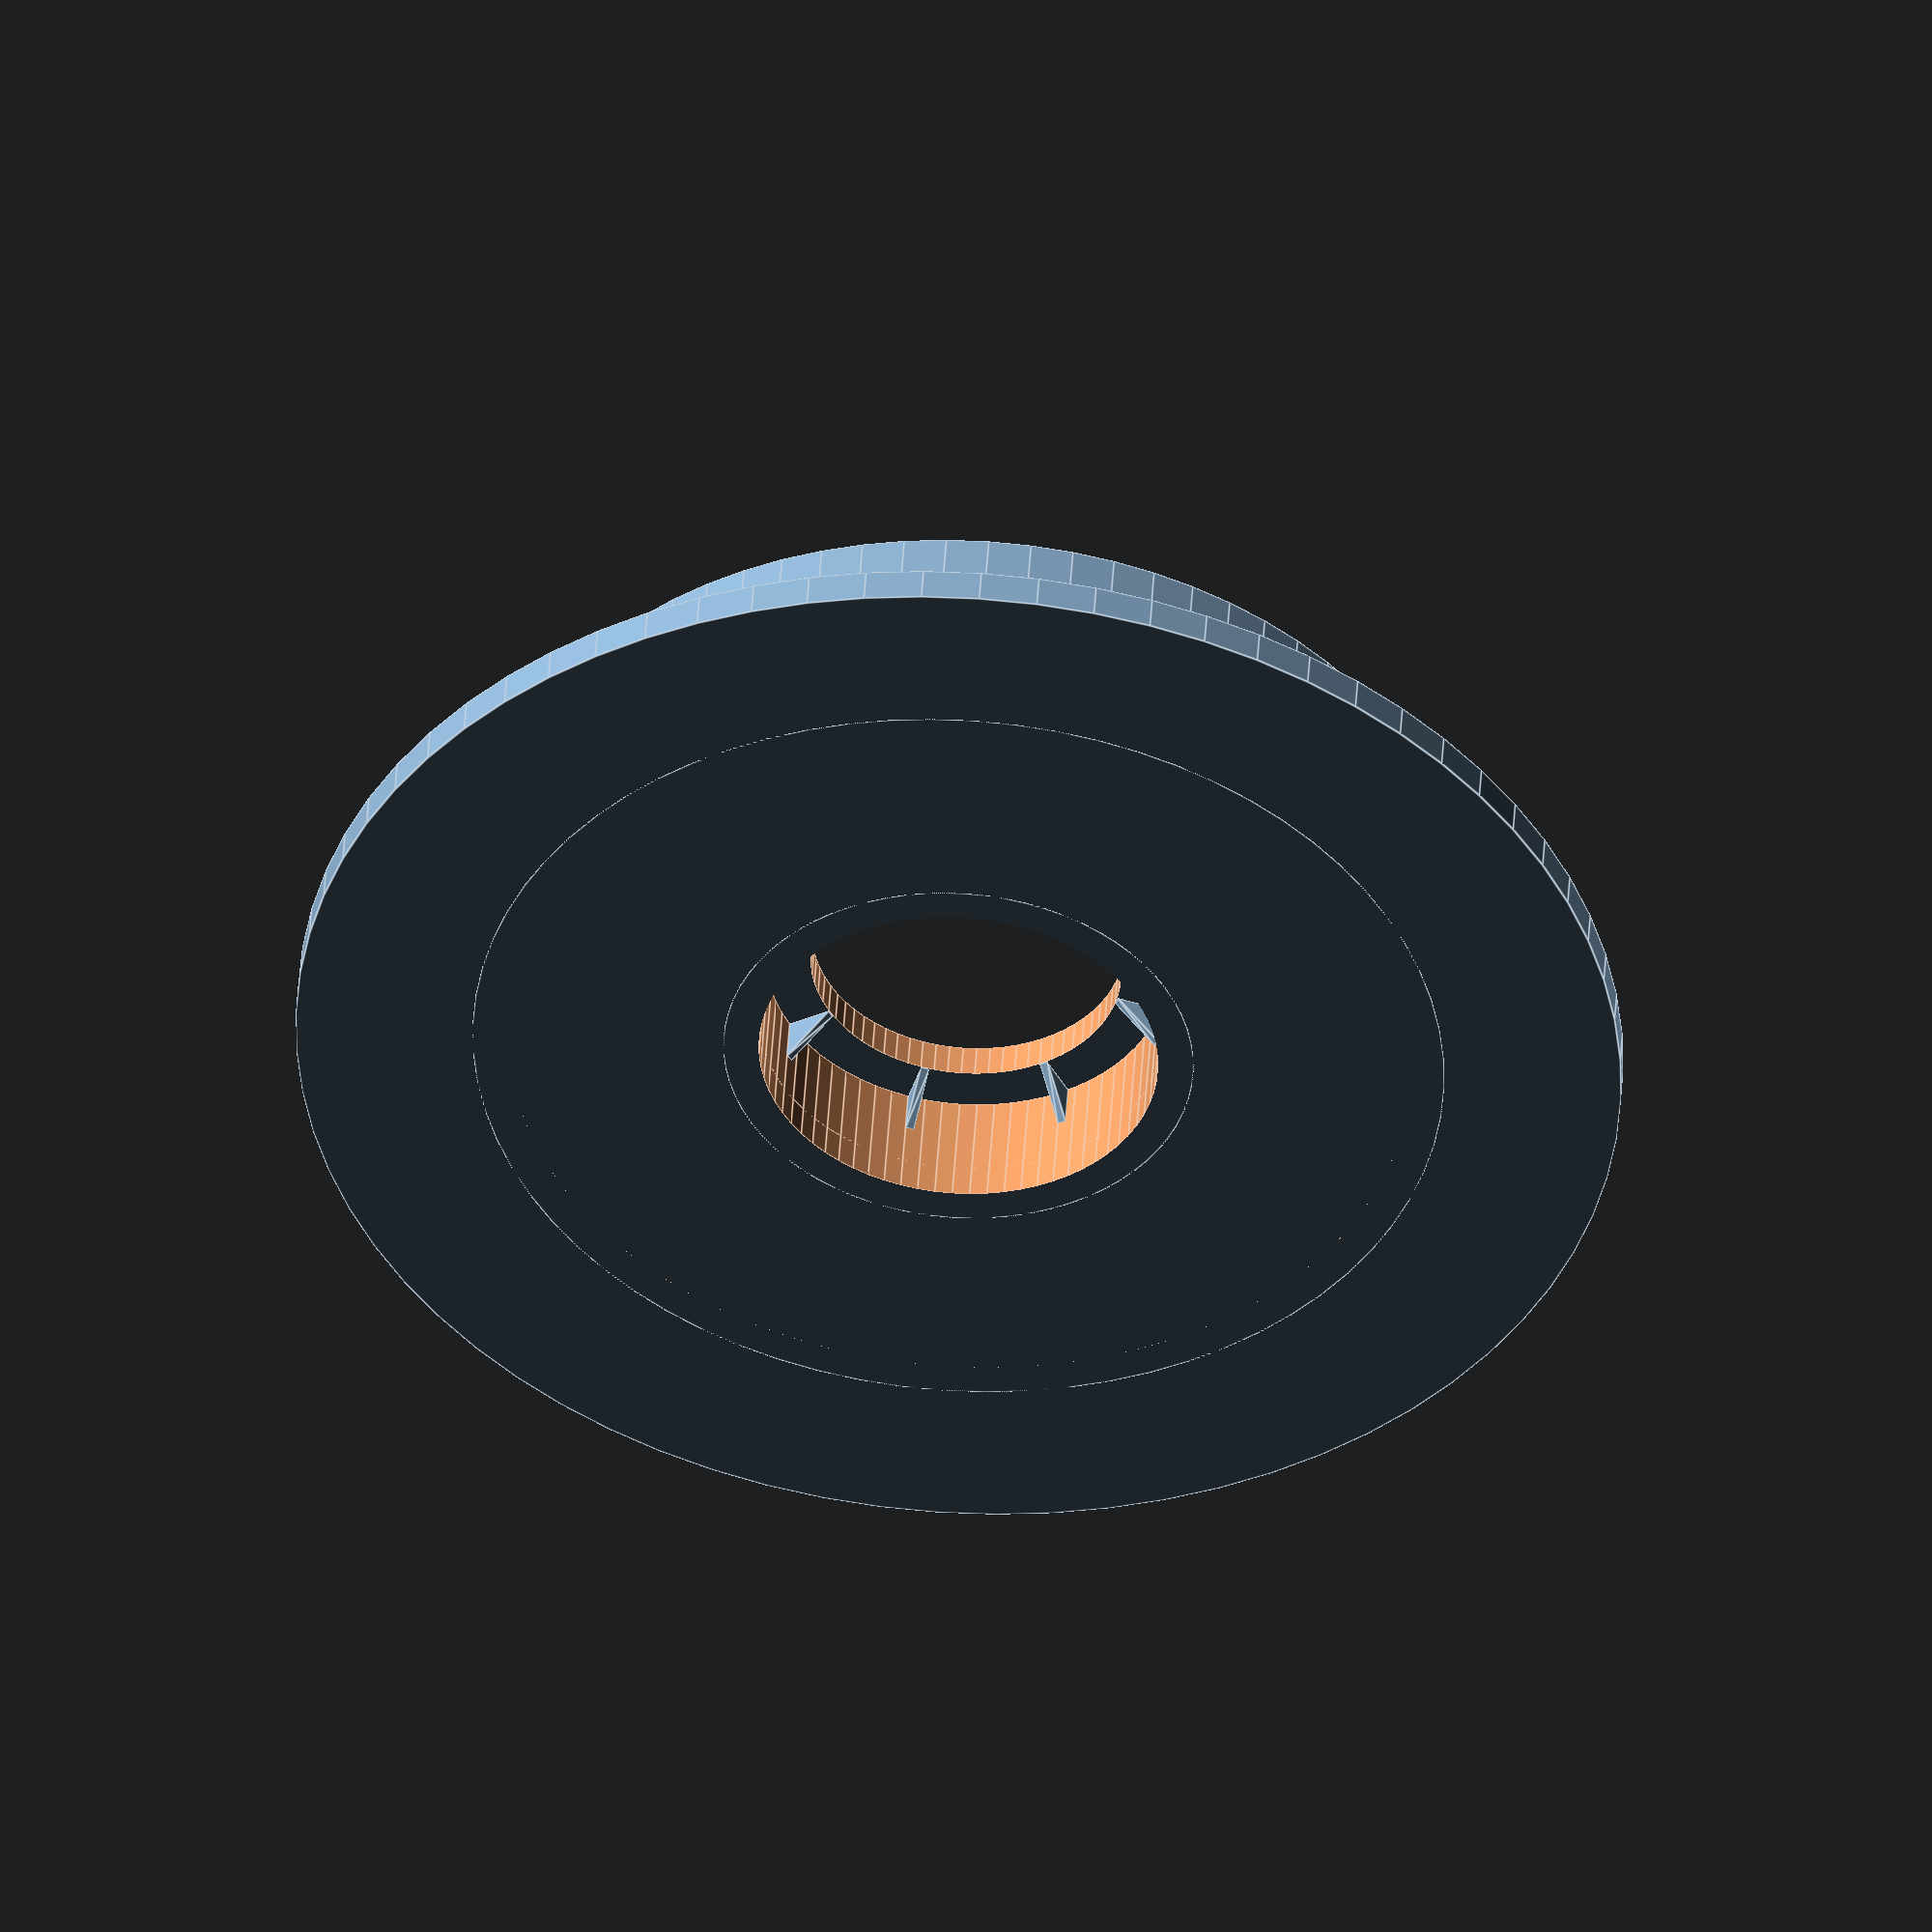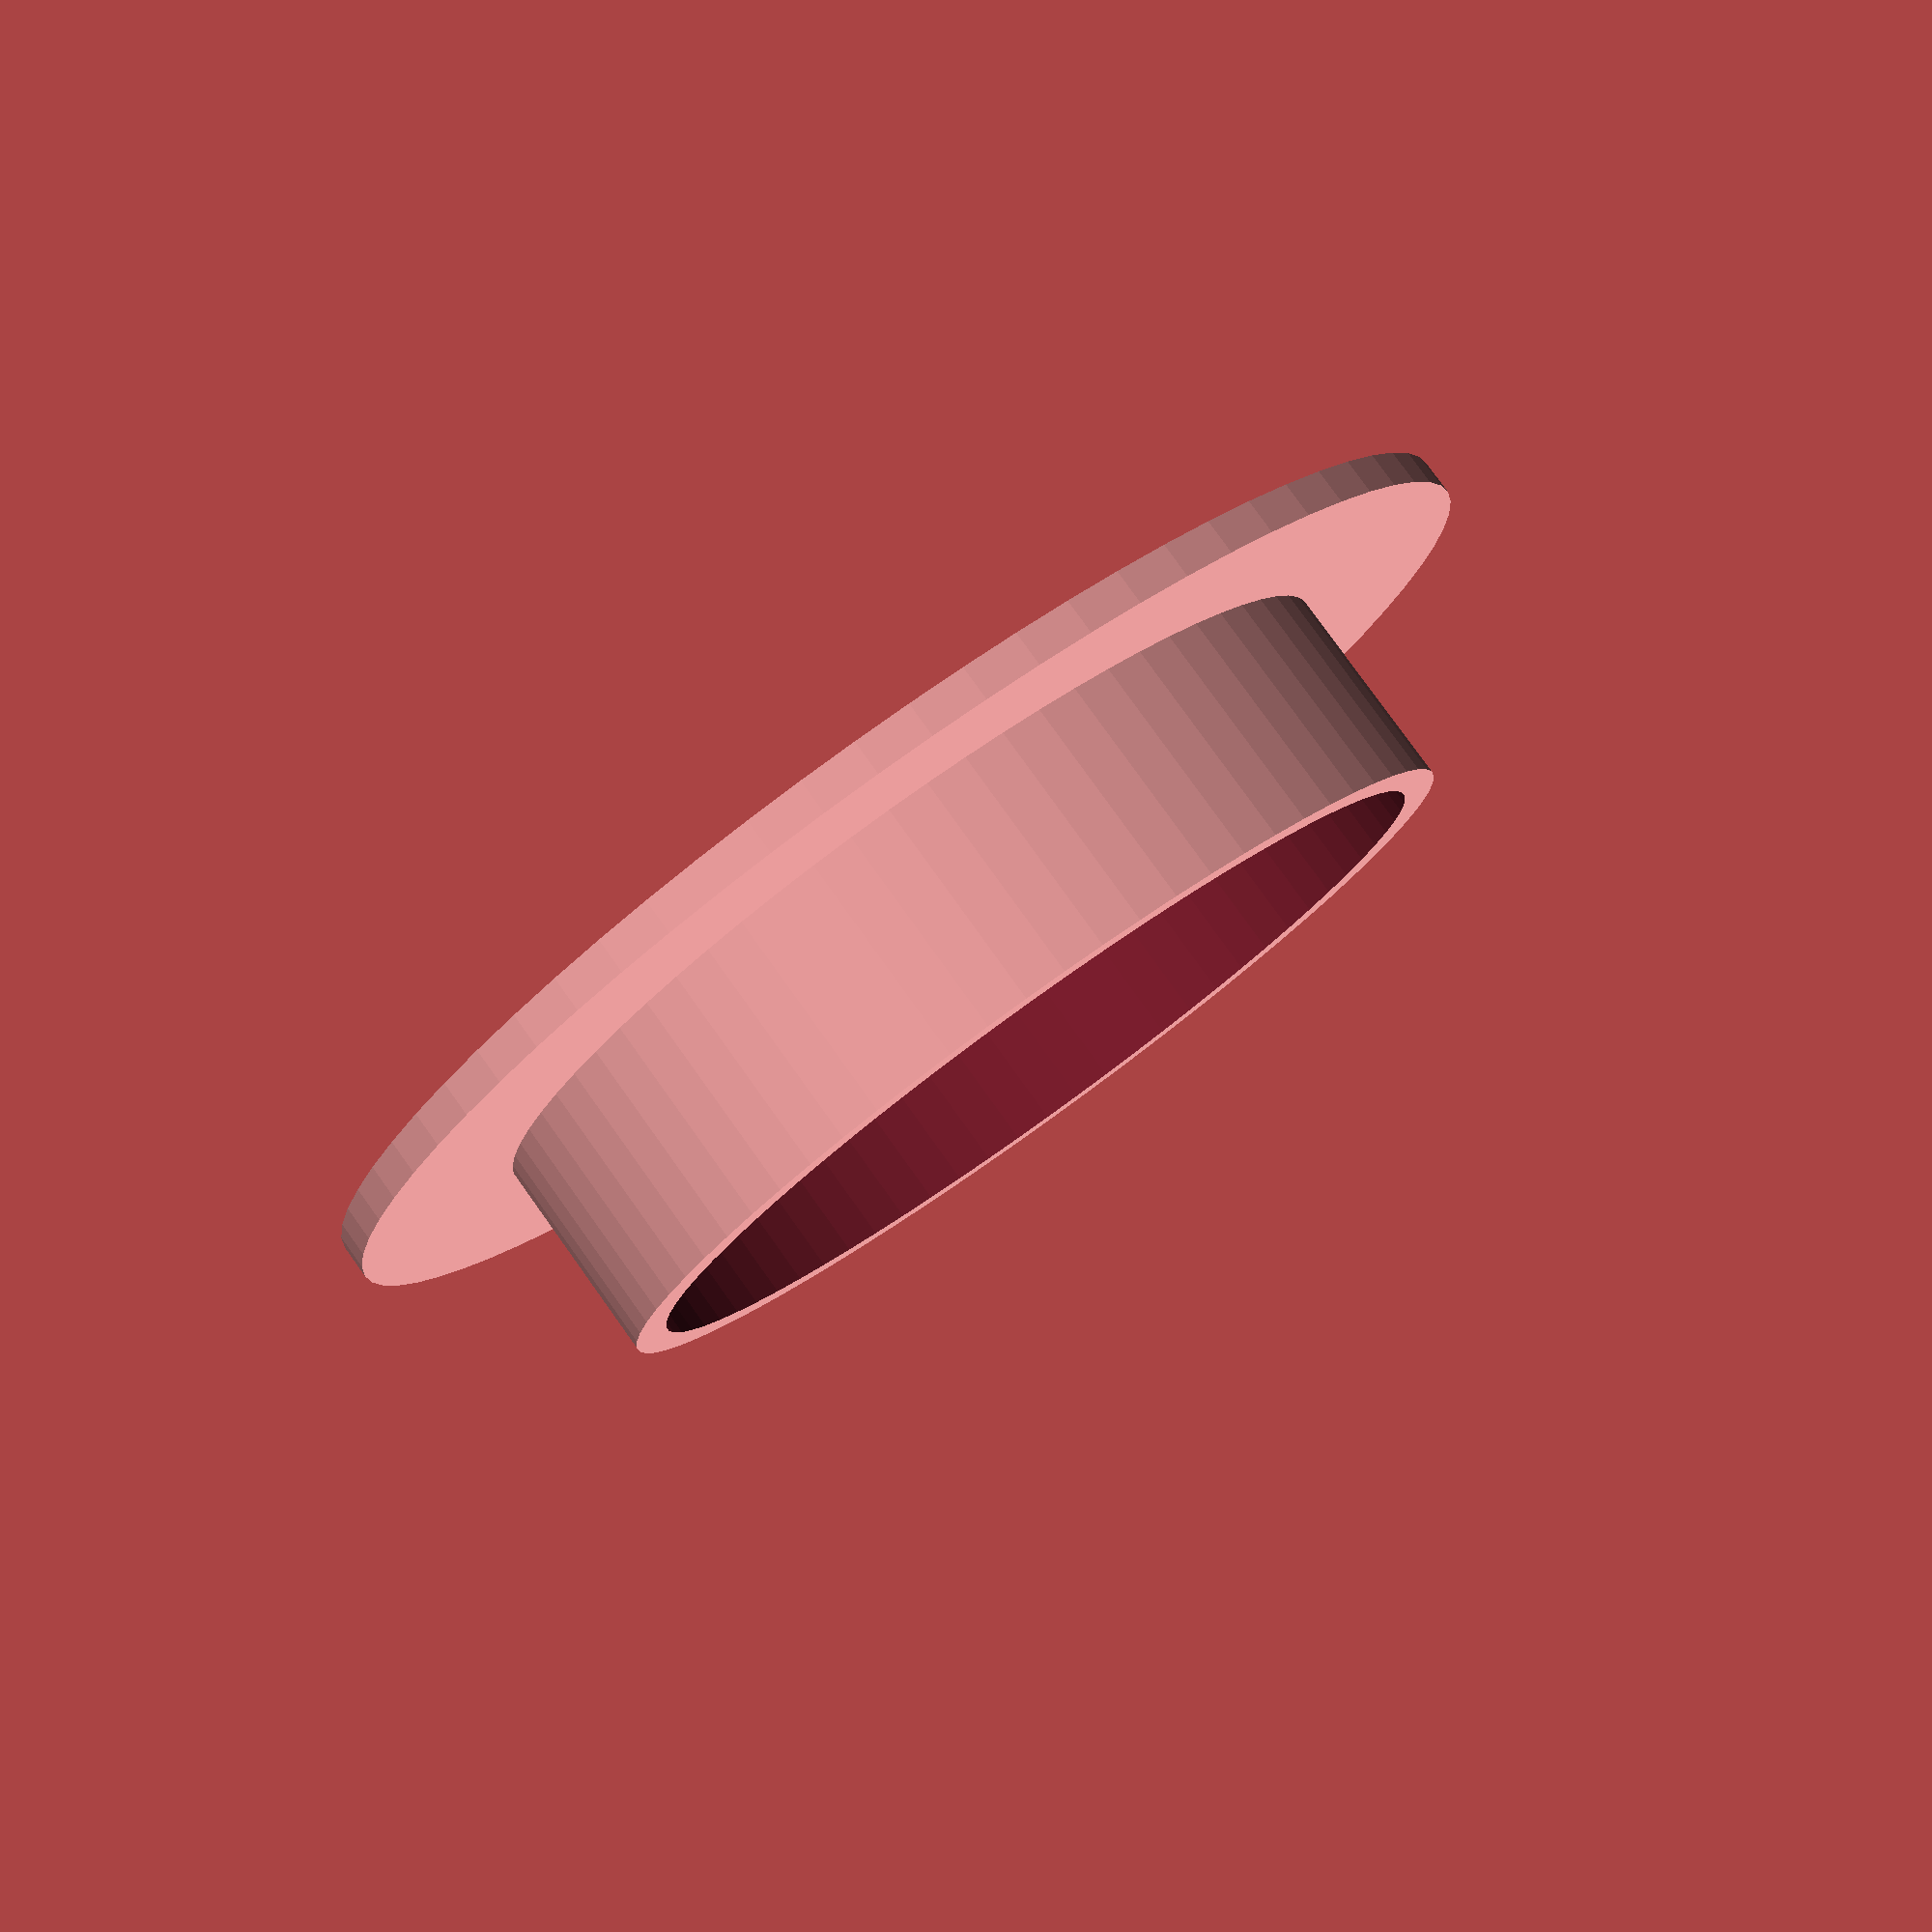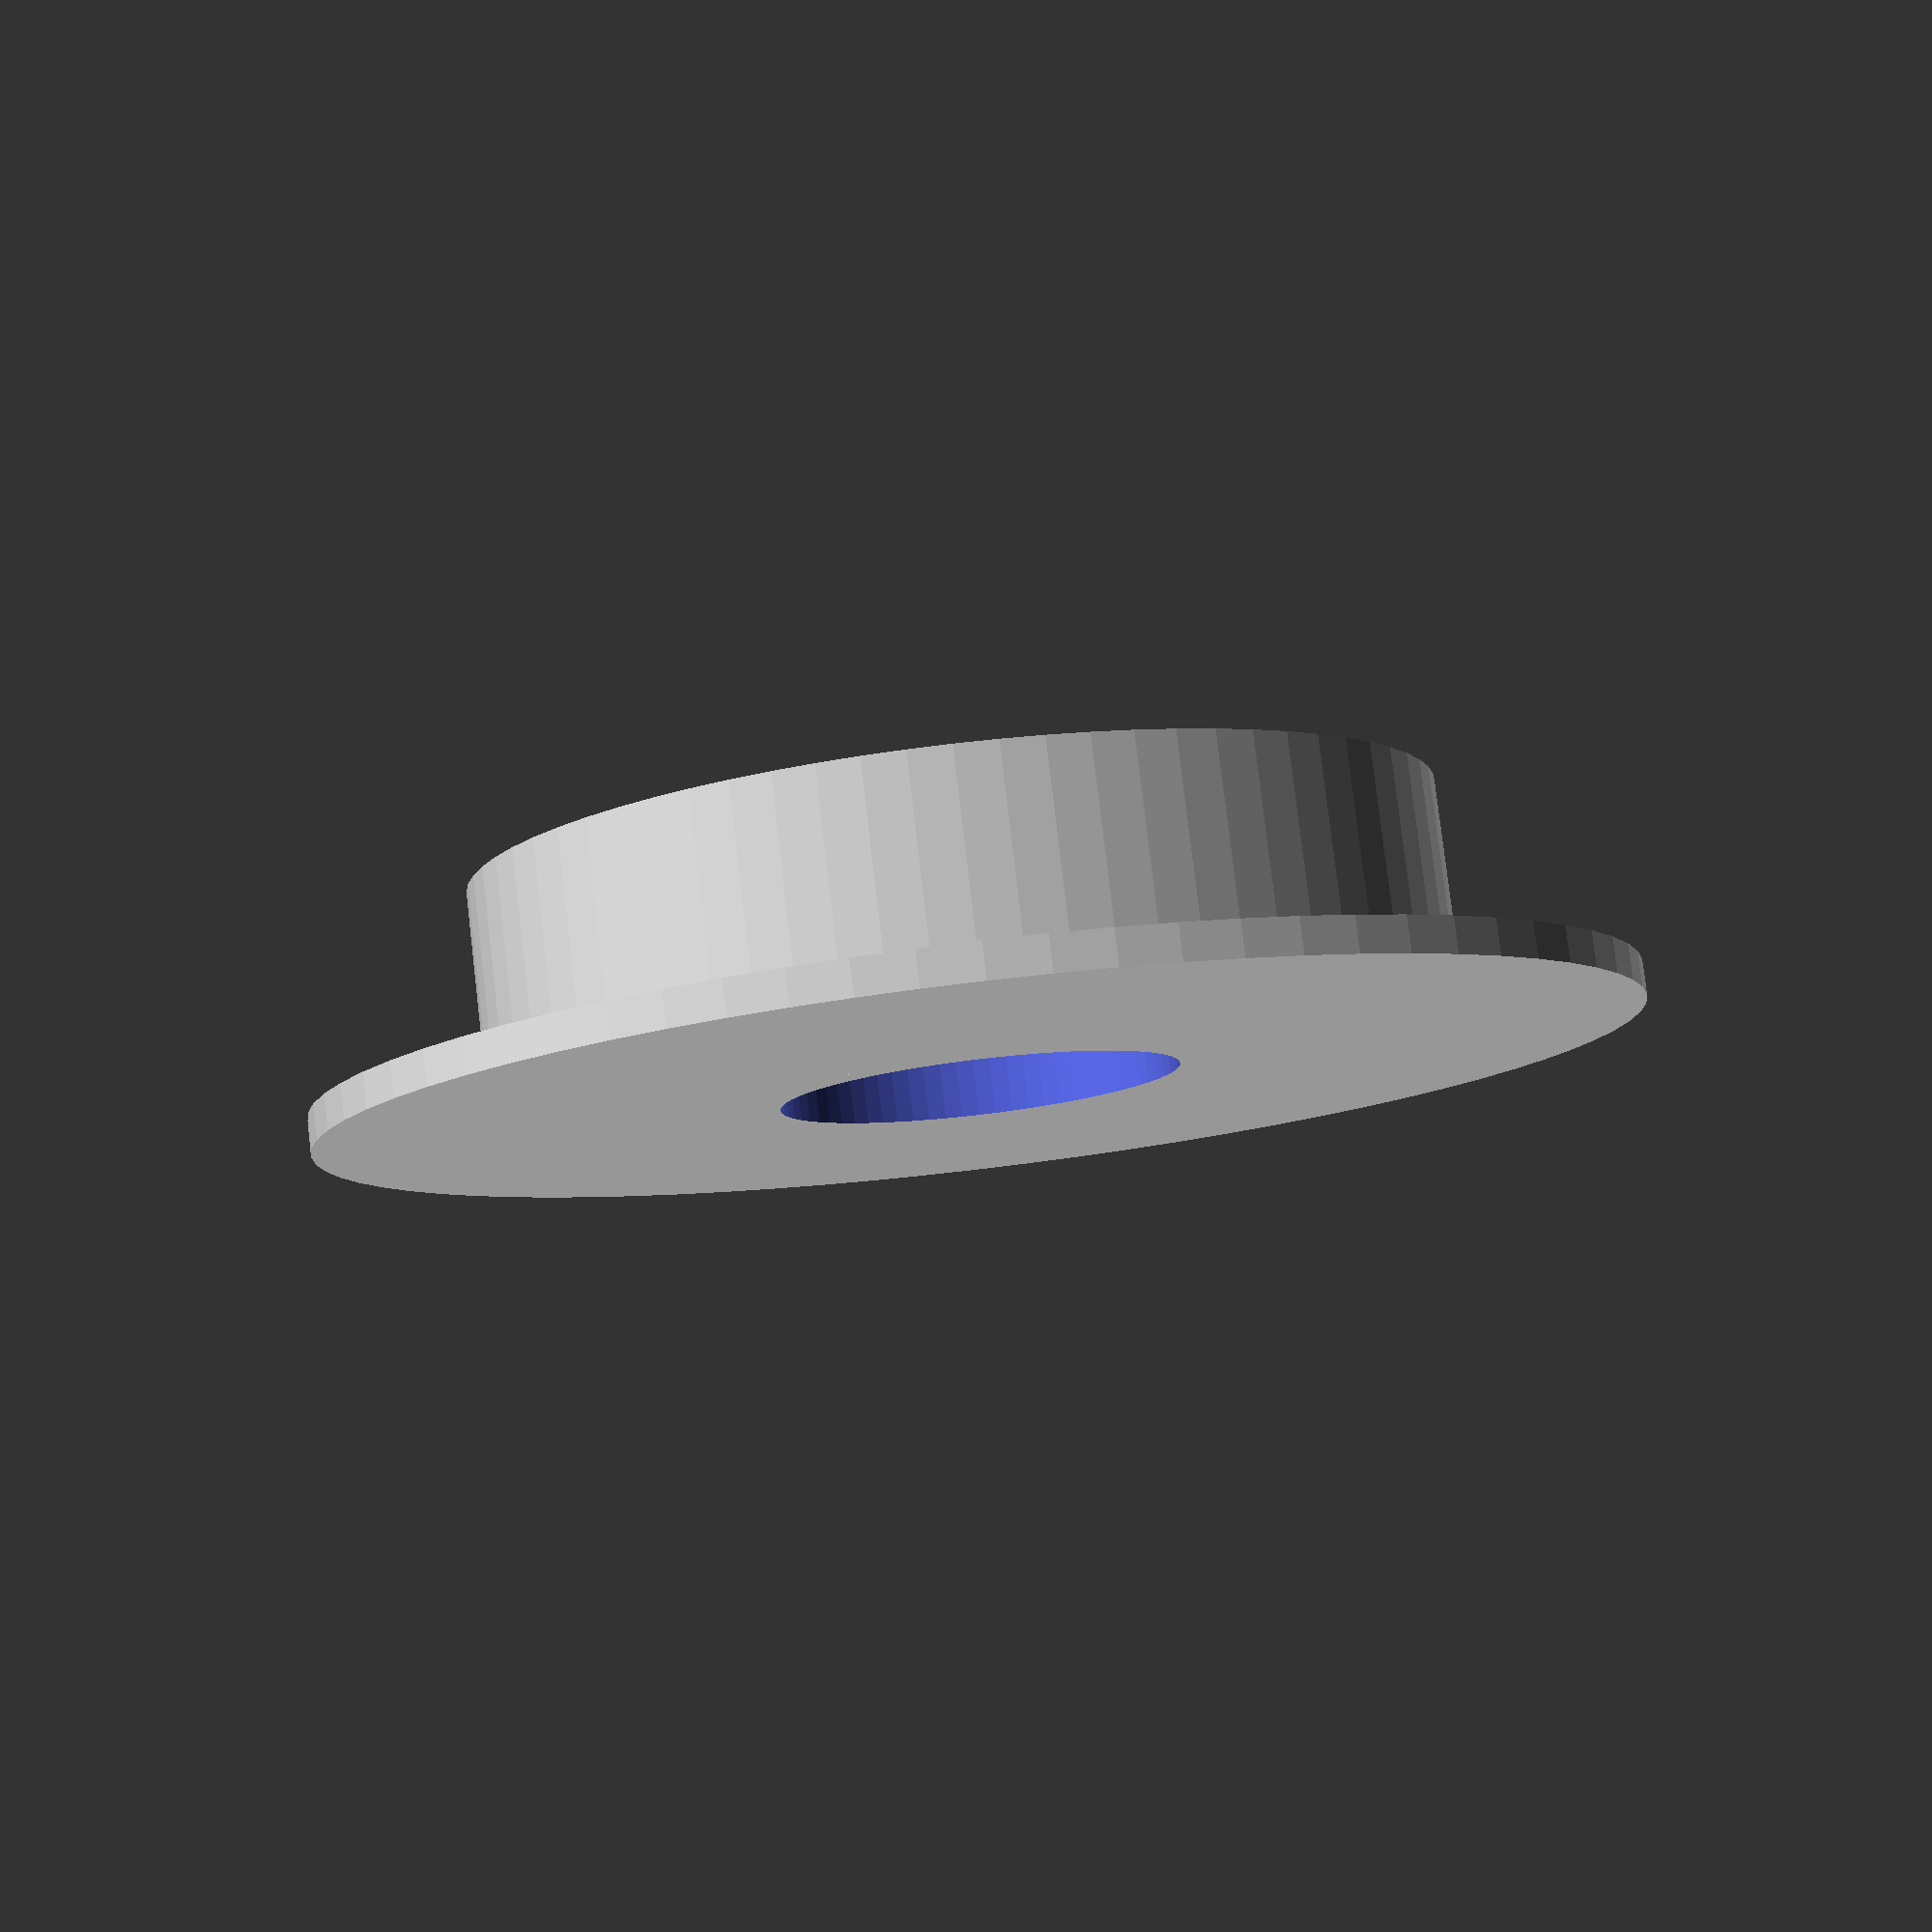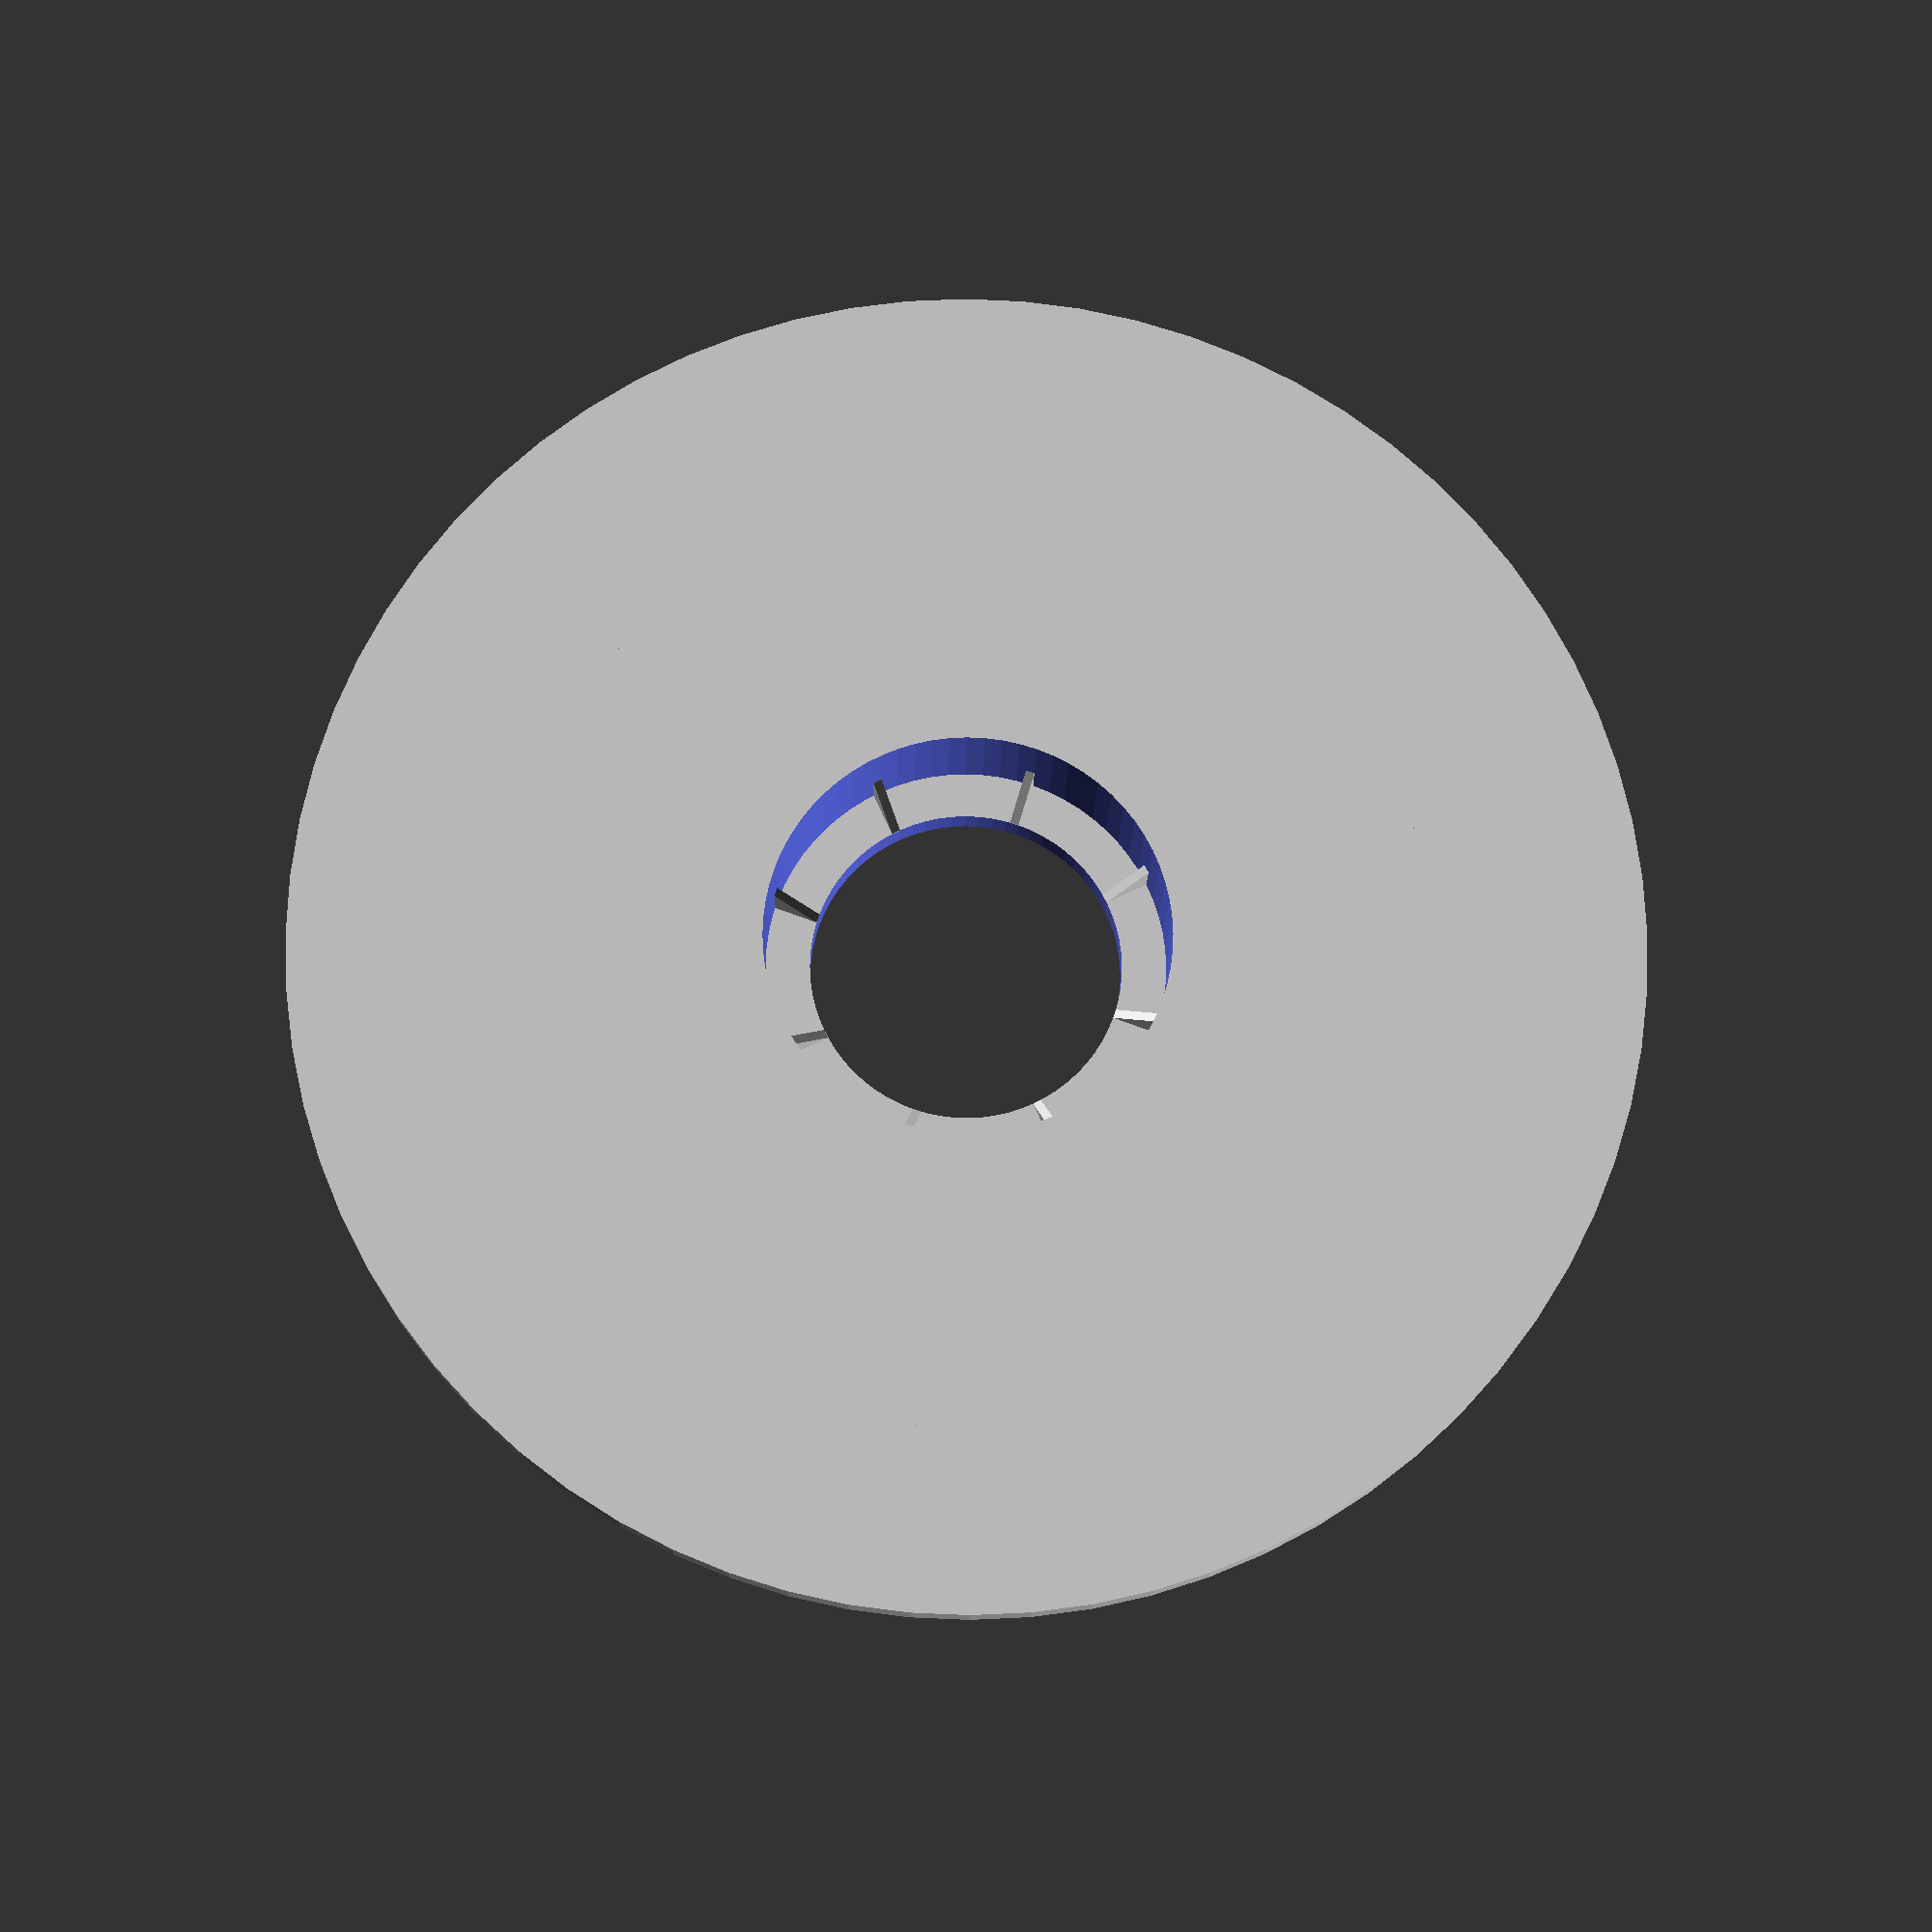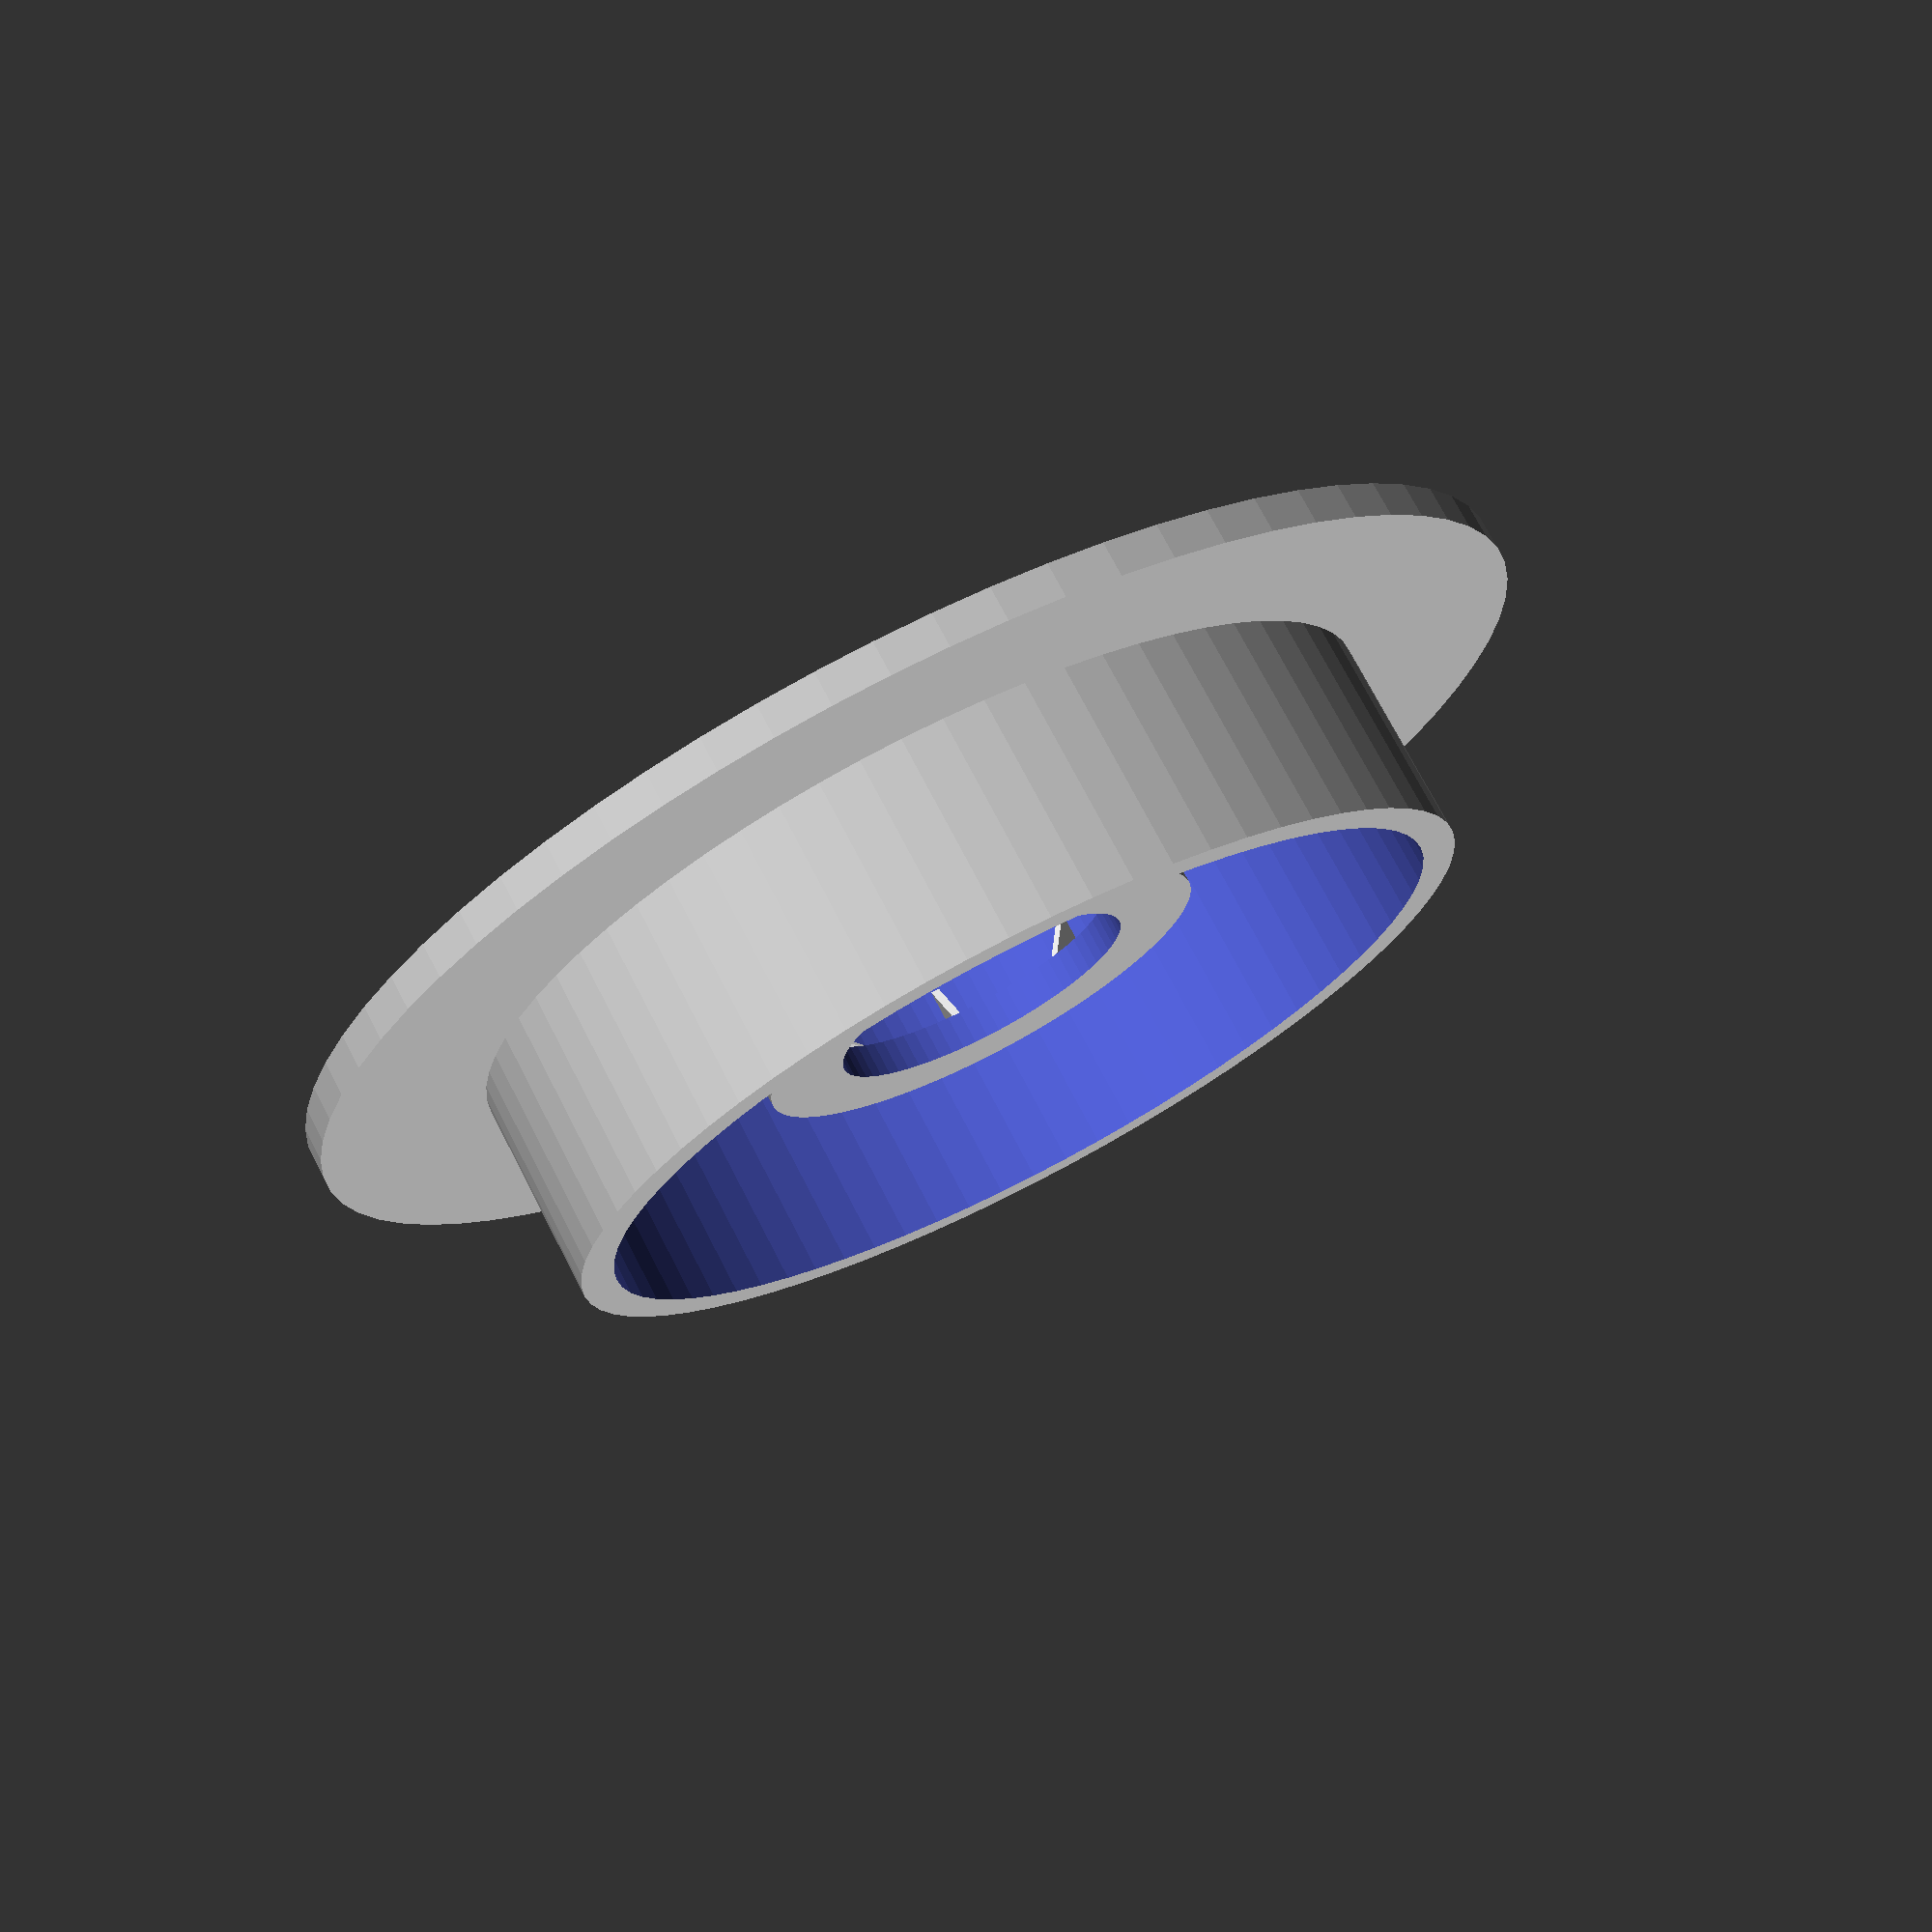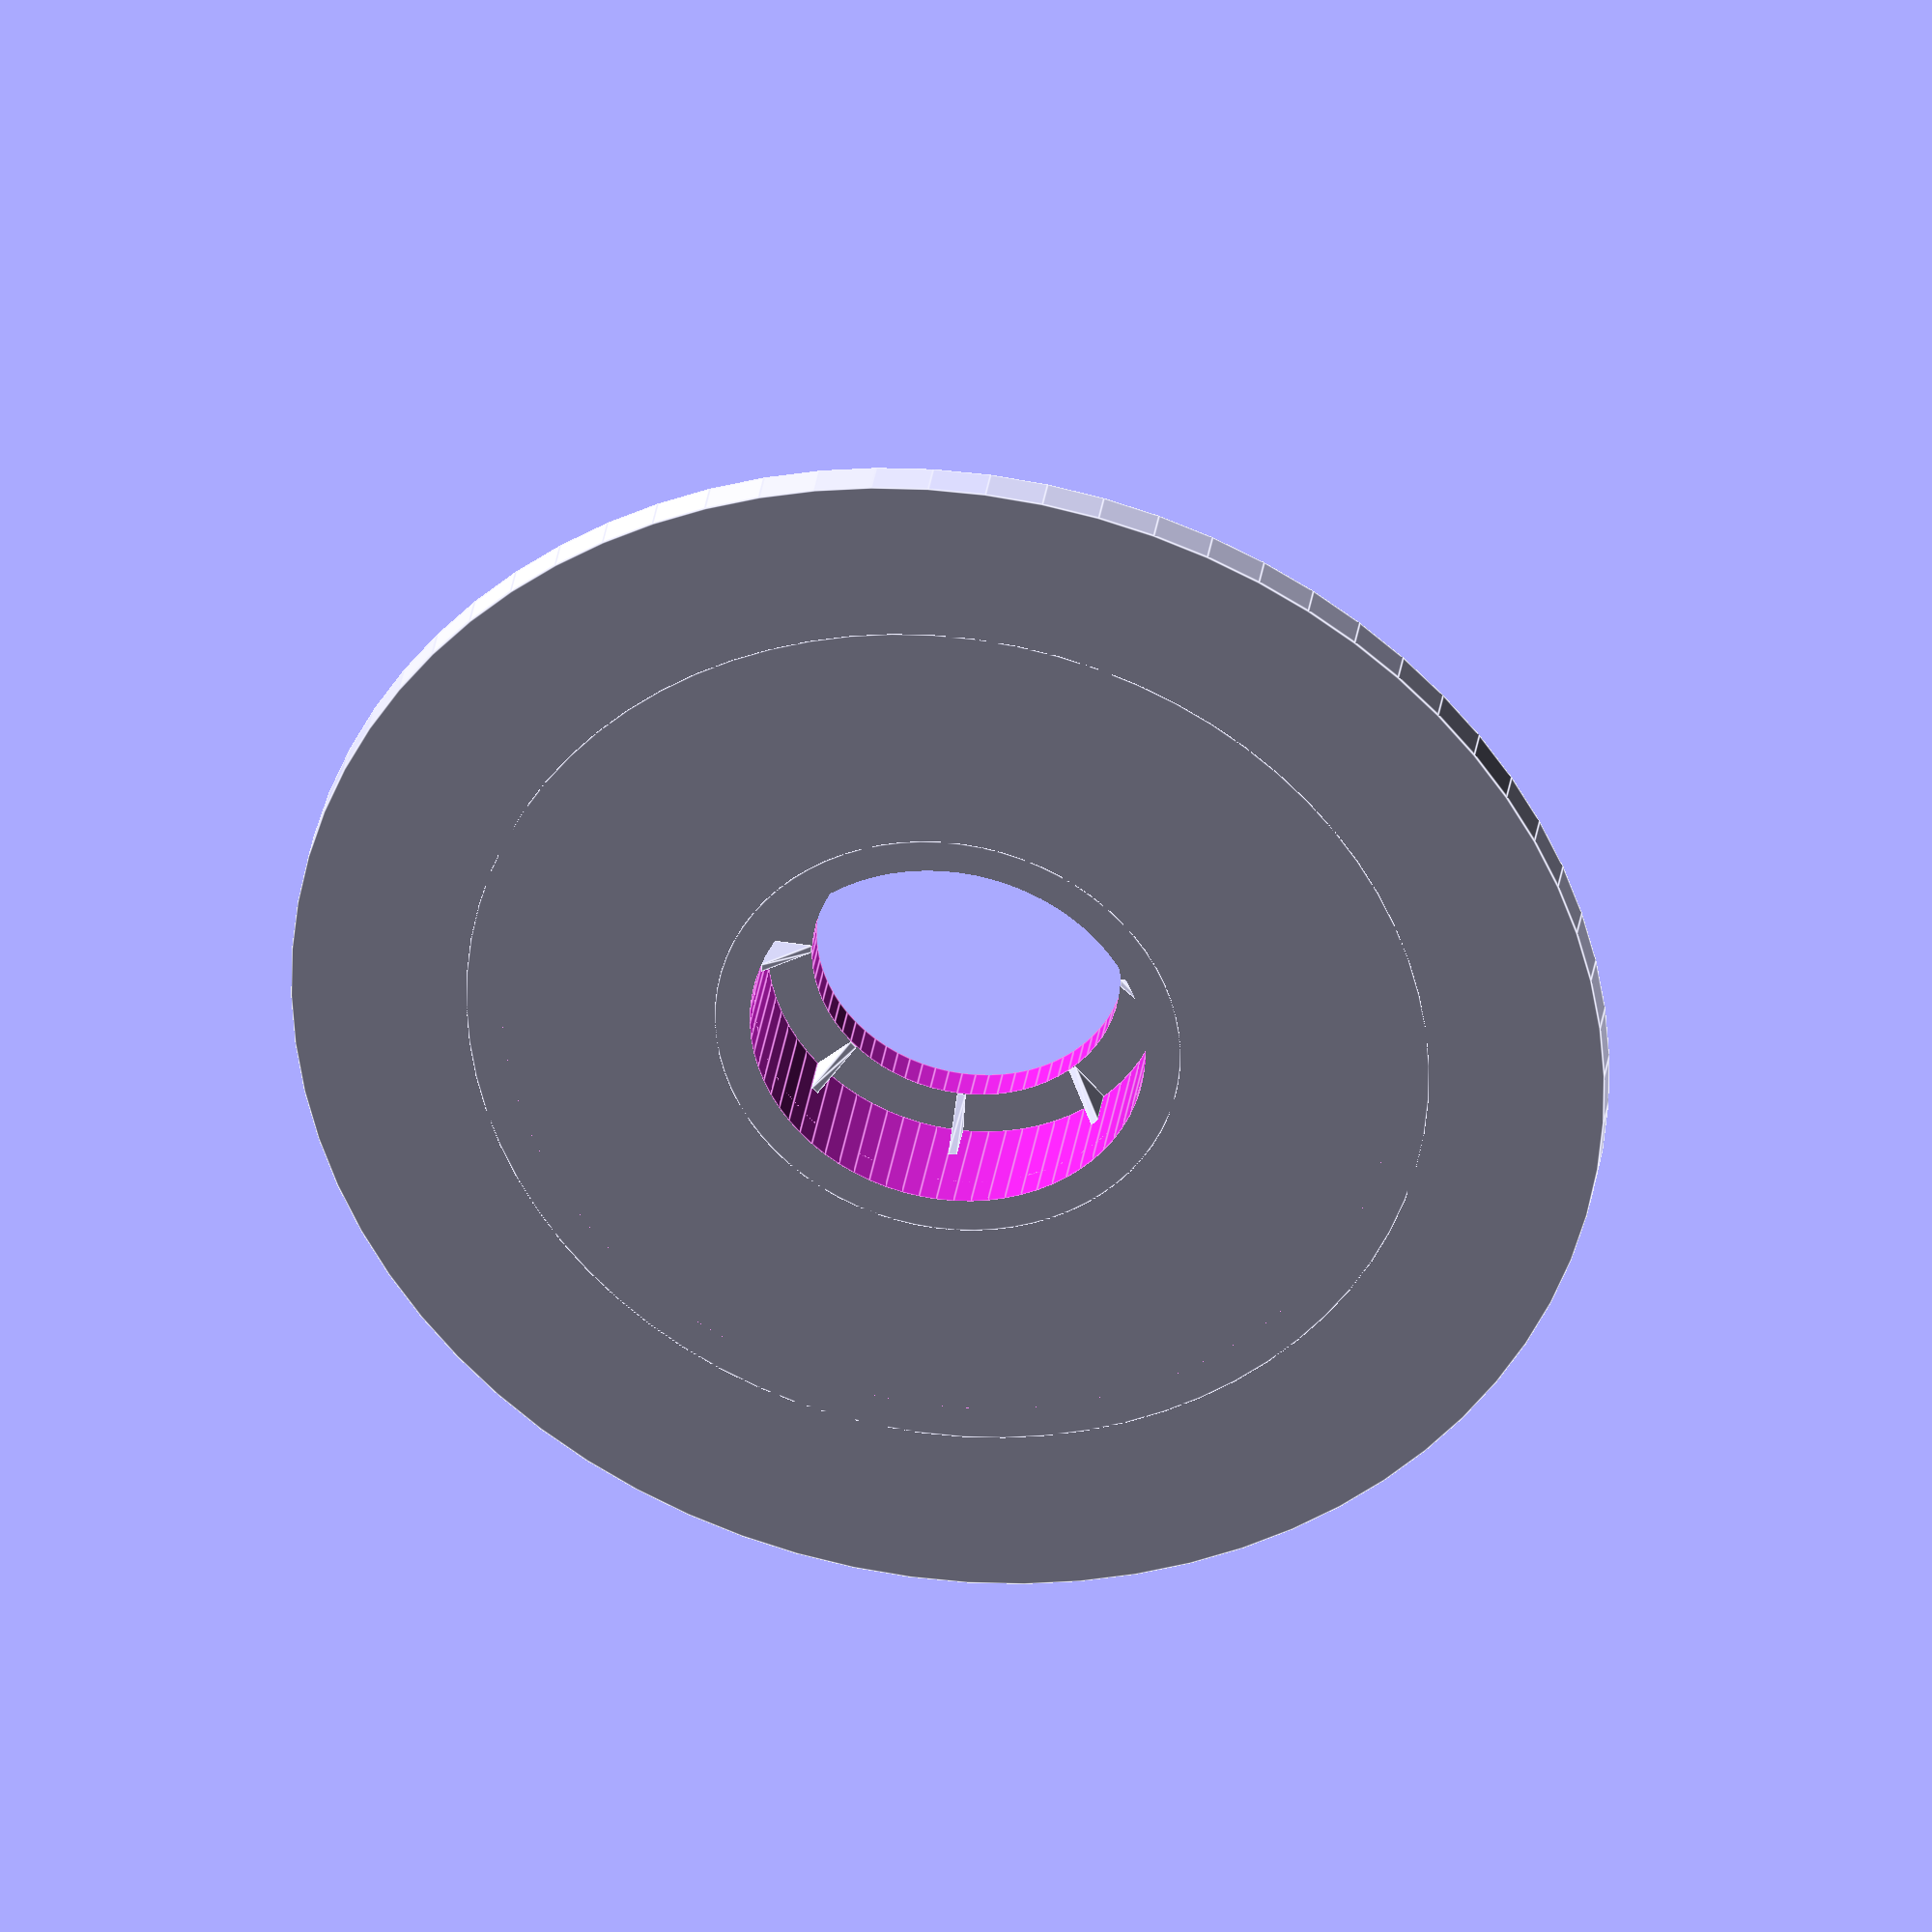
<openscad>
/* Copyright (C) 2011  Philipp Klostermann
Email the autor: philipp.klostermann@pksl.de
*/

fn=72;
tol=0.02;
wackel=0.6;
spuleninnendurchmesser=55;
kugellageraussendurchmesser=22;
kugellagerdicke=7;
kugellagerauflagebreite=2.5;
wanddicke=2;
rand=10;
// Materialbeschriftung="";
// Materialbeschriftung="ABS";
Materialbeschriftung="PLA";
praegetiefe=0.5;
praegegroesse=5;

kad = (kugellageraussendurchmesser / cos(180/fn)) + wackel;
echo ("kad korrigiert nach ", kad);

// $fn = fn;

module Ring(durchmesser, hoehe, innendurchmesser)
{
	difference()
	{
		cylinder(h=hoehe, r=durchmesser/2, $fn = fn);
		translate([0,0, -tol])
		cylinder(h=hoehe + tol*2, r=innendurchmesser/2, $fn = fn);
	}
}

module Traeger(hoehe, dicke, entfernung, breite, hoehe)
{
	translate([entfernung,0,0])
	{
		rotate([90,0,0])
		{
			linear_extrude(height=dicke)
			{
				polygon(points = 
				[ 
					[0,0],
					[breite,0],[breite,-hoehe] ]);
			}
		}
	}
}

module Traegerring(dicke, aussenradius, innenradius, winkel)
{
	for(winkel = [0 : winkel : 360-winkel])
	rotate([0,0,winkel])
	{
		Traeger(hoehe, 
				dicke, 
				innenradius, 
				aussenradius-innenradius, 
				aussenradius-innenradius);
	}
}
// Der Boden:
difference()
{
	Ring(spuleninnendurchmesser + 2*rand, wanddicke, kad);
	if (Materialbeschriftung != "")
	translate([0,kad/2+wanddicke+praegegroesse/3,wanddicke-praegetiefe])
	{
		linear_extrude(height=praegetiefe+tol)
		{
			text(text=Materialbeschriftung, halign="center", font="Arial", size=praegegroesse);
		}
	}
}

// Die Halterung für die Spule:
Ring(spuleninnendurchmesser, kugellagerdicke*2, spuleninnendurchmesser - wanddicke*2);
// Die Halterung für das Kugellager:
Ring(kad+wanddicke*2, kugellagerdicke, kad);
// Damit es nicht nach innen rutscht:
translate([0,0,kugellagerdicke])
{
	Ring(kad+wanddicke*2, 
		wanddicke, 
		kad-kugellagerauflagebreite*2);
// Und die Unterstützung als einfach zu entfernender Support:
	Traegerring(0.5, 
			kad/2, 
			kad/2-kugellagerauflagebreite, 
			45);
}

</openscad>
<views>
elev=313.6 azim=28.2 roll=183.5 proj=o view=edges
elev=99.8 azim=197.4 roll=215.6 proj=p view=wireframe
elev=99.4 azim=269.7 roll=6.7 proj=p view=wireframe
elev=194.8 azim=160.2 roll=0.9 proj=p view=wireframe
elev=106.7 azim=47.6 roll=207.3 proj=p view=solid
elev=325.2 azim=41.7 roll=188.5 proj=o view=edges
</views>
